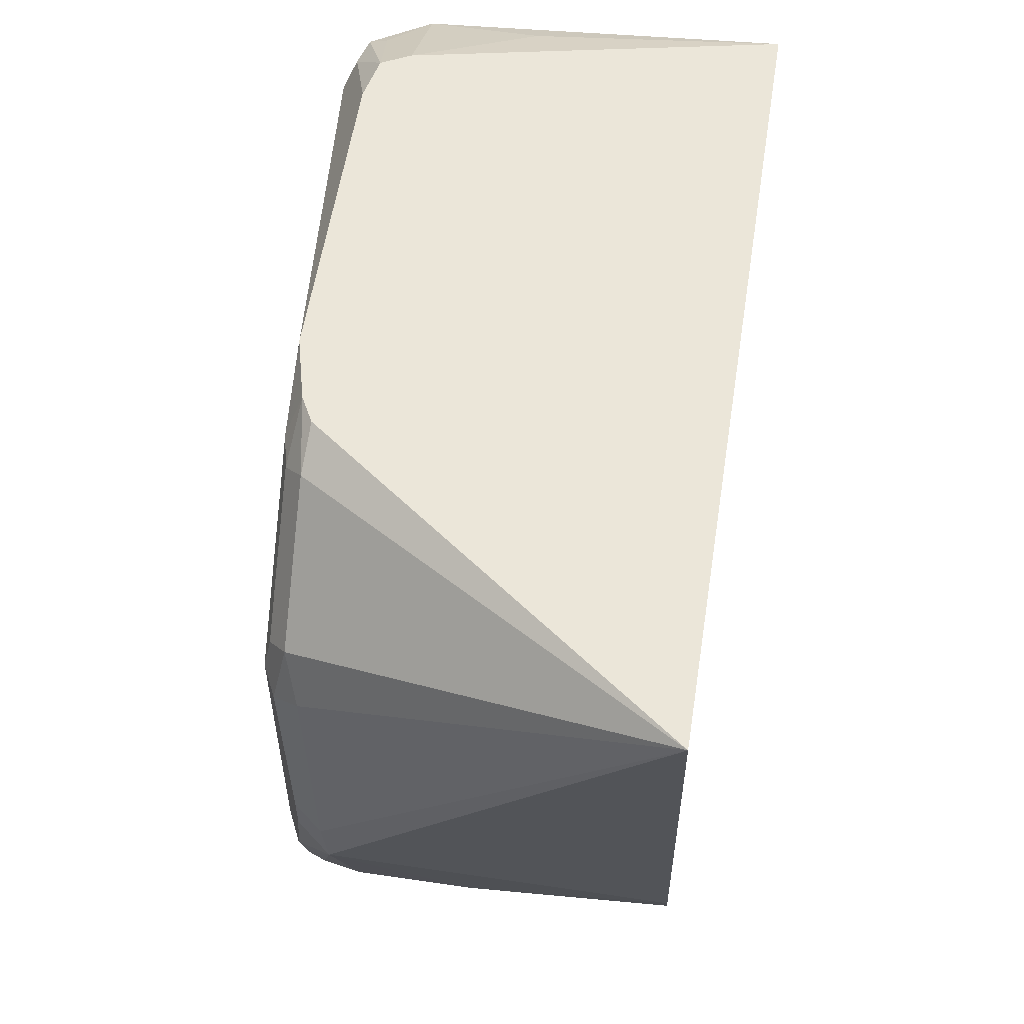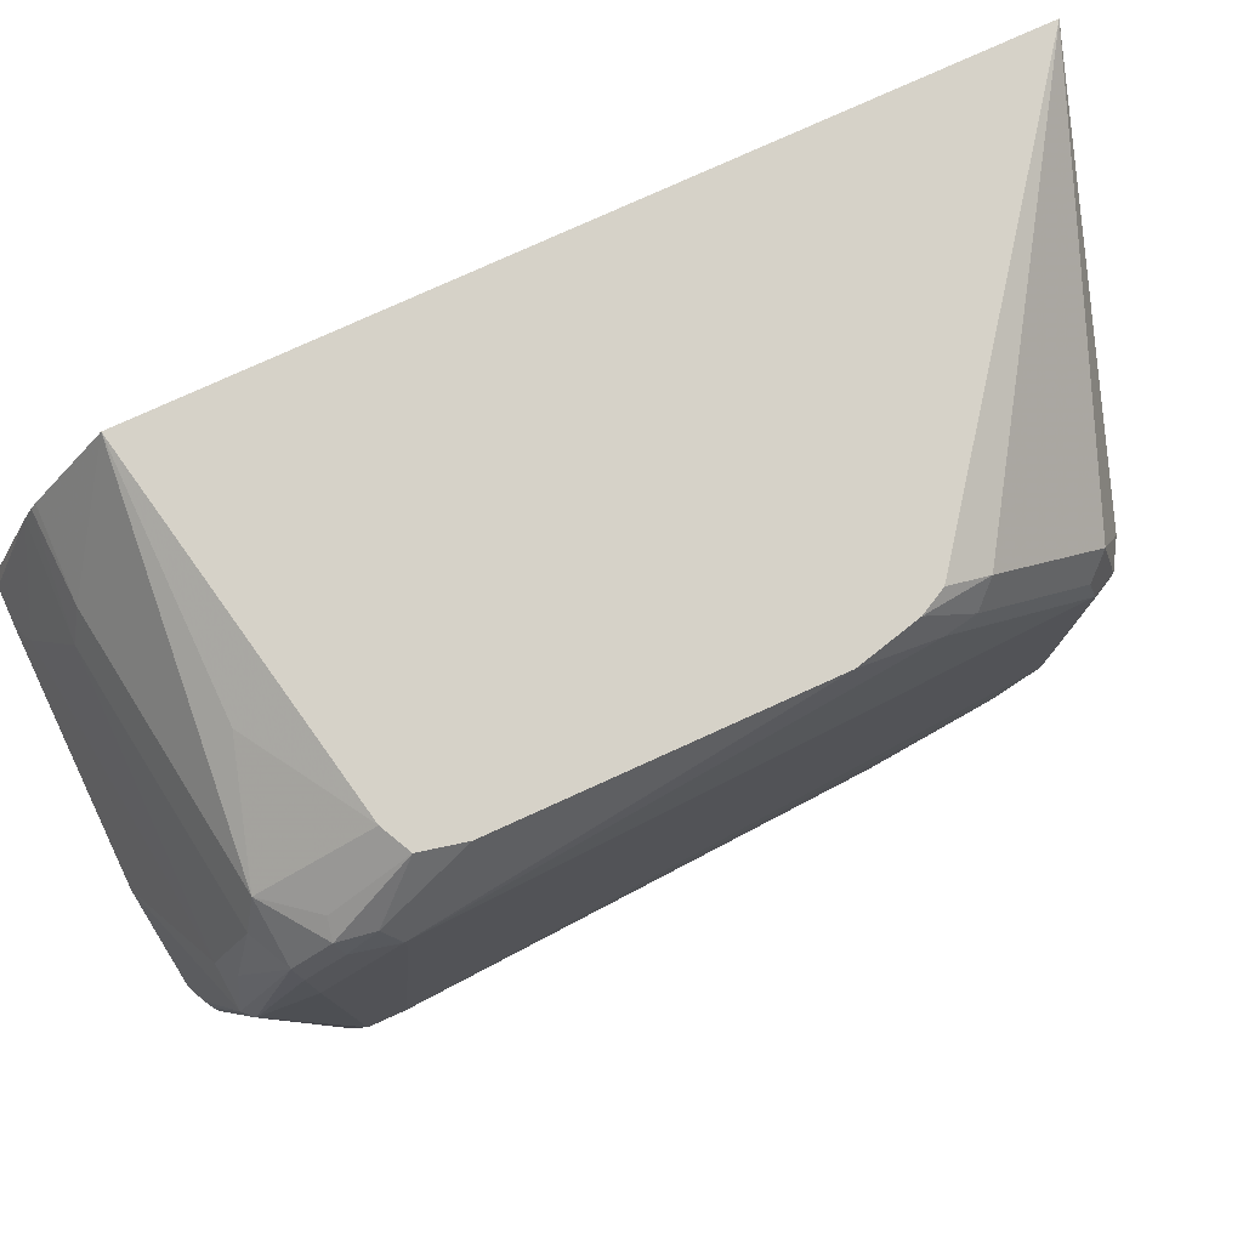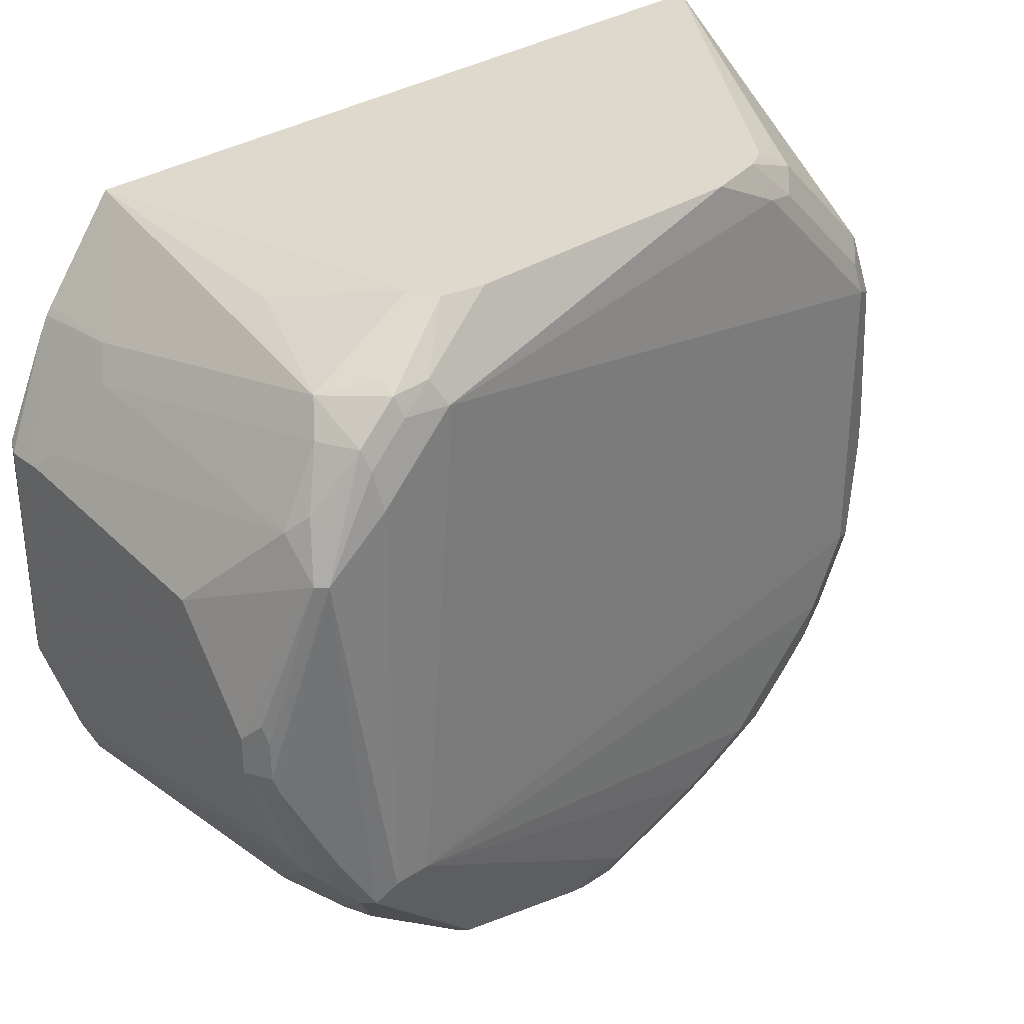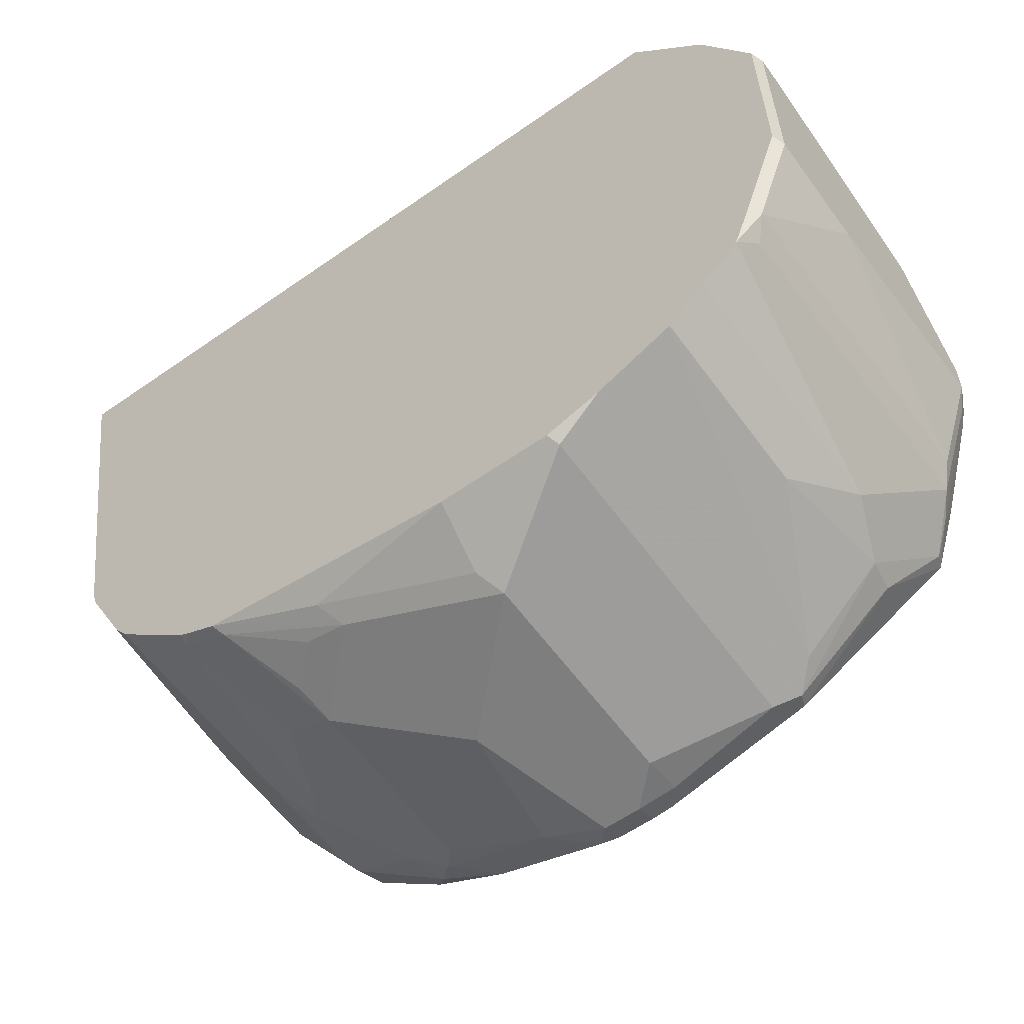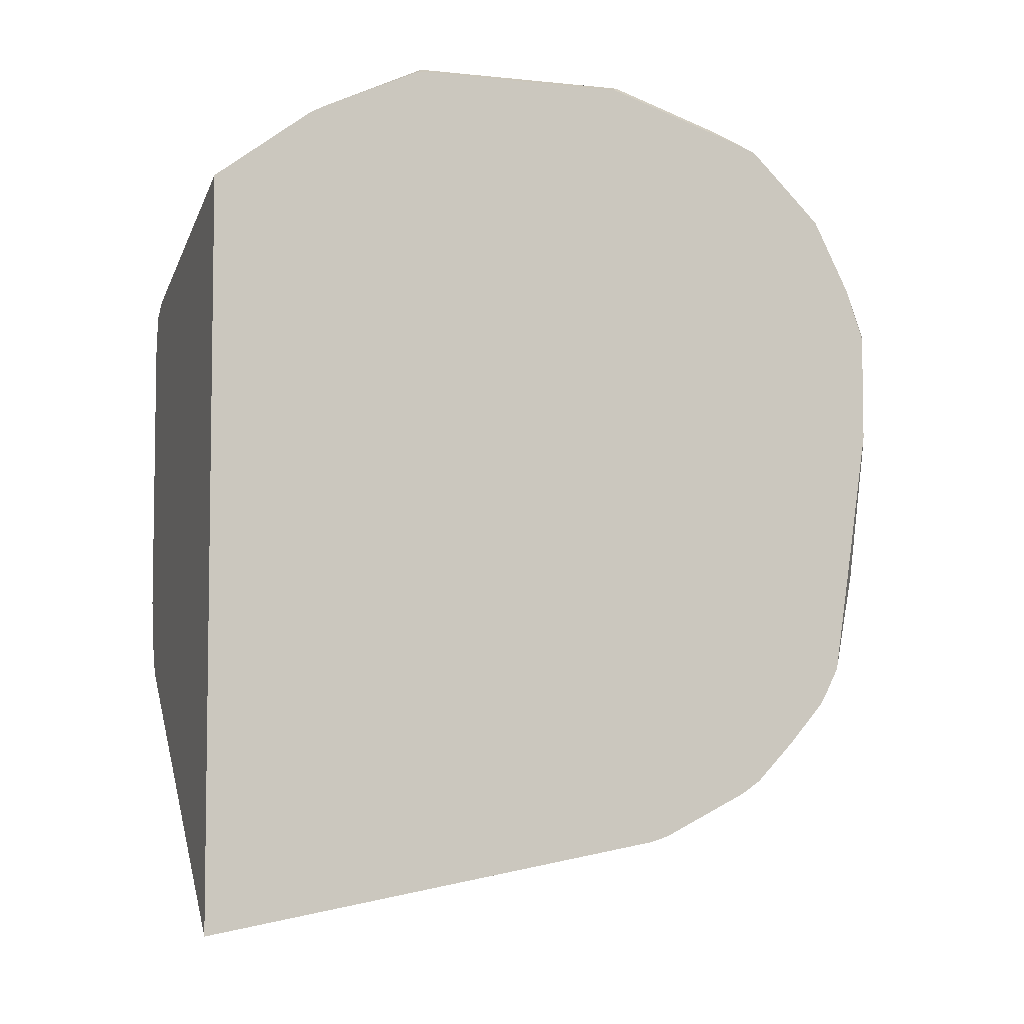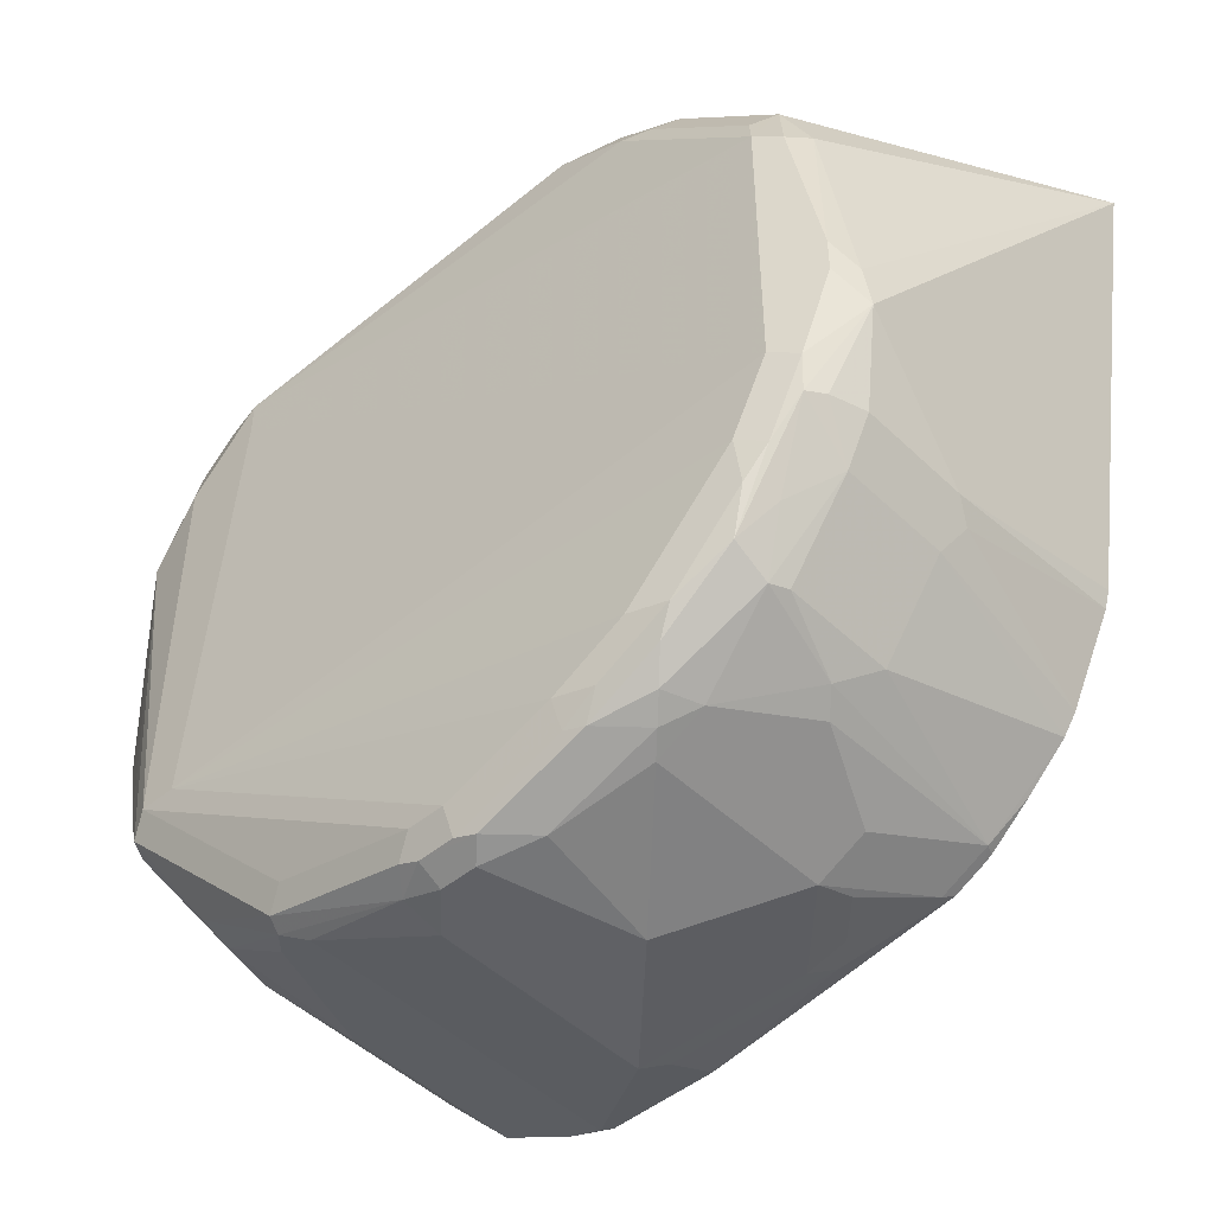
<metadata>
{"format":"obj","ext":"obj","renderer":"f3d","projection":"perspective","resolution":1024,"background":"white","views":[{"elev":56.7,"azim":-171.2,"up":"+Y"},{"elev":78.4,"azim":65.6,"up":"+Y"},{"elev":32.0,"azim":47.0,"up":"+Y"},{"elev":-59.5,"azim":-54.2,"up":"+Y"},{"elev":-5.3,"azim":-108.1,"up":"+Z"},{"elev":-47.5,"azim":133.0,"up":"+Y"}]}
</metadata>
<code>
v 0.1873 -0.4003 -0.2304
v 0.3402 -0.4003 -0.1161
v 0.3415 -0.4109 -0.1334
v 0.3415 -0.4589 -0.1814
v 0.3362 -0.4803 -0.1921
v 0.3308 -0.5657 -0.2028
v 0.3282 -0.5843 -0.2041
v 0.1873 -0.6059 -0.1945
v 0.1873 -0.4003 0.1017
v 0.3458 -0.4003 -0.1057
v 0.3495 -0.4189 -0.1254
v 0.3495 -0.4349 -0.1414
v 0.3495 -0.4669 -0.1734
v 0.3522 -0.4803 -0.1761
v 0.3468 -0.4856 -0.1867
v 0.3415 -0.555 -0.1974
v 0.3415 -0.571 -0.1974
v 0.3468 -0.6137 -0.1867
v 0.3442 -0.6283 -0.1841
v 0.3362 -0.6264 -0.1881
v 0.3202 -0.6243 -0.1921
v 0.2722 -0.6243 -0.1921
v 0.1873 -0.6139 -0.1921
v 0.1873 -0.4413 0.1326
v 0.2241 -0.4429 0.1334
v 0.3362 -0.4269 0.1174
v 0.2882 -0.4109 0.1014
v 0.3362 -0.4003 0.07205
v 0.3482 -0.4003 -0.09599
v 0.3522 -0.4163 -0.112
v 0.3522 -0.4323 -0.1281
v 0.3522 -0.6083 -0.1761
v 0.3682 -0.4323 0.08004
v 0.3468 -0.6457 -0.1707
v 0.3202 -0.6457 -0.1814
v 0.3442 -0.6523 -0.1681
v 0.3362 -0.6617 -0.1654
v 0.2642 -0.6323 -0.1881
v 0.2722 -0.6457 -0.1814
v 0.1873 -0.6523 -0.1729
v 0.1873 -0.4445 0.1348
v 0.2321 -0.4563 0.1401
v 0.3442 -0.4402 0.124
v 0.3602 -0.4402 0.1161
v 0.3602 -0.4243 0.1
v 0.3522 -0.4202 0.09805
v 0.3482 -0.4003 0.06605
v 0.3521 -0.4003 -0.08024
v 0.3522 -0.4003 -0.07998
v 0.3682 -0.4483 0.08004
v 0.3682 -0.6403 0.09602
v 0.3522 -0.6403 -0.1601
v 0.3522 -0.4003 0.04805
v 0.3629 -0.4216 0.08536
v 0.3642 -0.4323 0.09805
v 0.3682 -0.4643 0.112
v 0.3482 -0.6584 -0.1601
v 0.3442 -0.6764 -0.1521
v 0.3282 -0.6844 -0.1521
v 0.3202 -0.683 -0.1547
v 0.2722 -0.683 -0.1547
v 0.1873 -0.6609 -0.167
v 0.1873 -0.452 0.1385
v 0.2161 -0.4883 0.1561
v 0.3442 -0.4723 0.1401
v 0.3522 -0.4643 0.1341
v 0.3602 -0.4723 0.1321
v 0.3642 -0.4883 0.136
v 0.3642 -0.4483 0.114
v 0.3682 -0.6403 0.112
v 0.3522 -0.7204 -0.03204
v 0.3522 -0.7044 -0.08001
v 0.3522 -0.6884 -0.112
v 0.3522 -0.6724 -0.1281
v 0.3482 -0.6904 -0.1281
v 0.3442 -0.7004 -0.12
v 0.3362 -0.7104 -0.112
v 0.3202 -0.7097 -0.1174
v 0.2882 -0.6944 -0.144
v 0.1921 -0.6937 -0.1334
v 0.1873 -0.6777 -0.1494
v 0.1873 -0.4939 0.1576
v 0.1921 -0.4963 0.1601
v 0.2081 -0.4963 0.1601
v 0.3362 -0.4803 0.1441
v 0.3602 -0.4883 0.1401
v 0.3575 -0.6243 0.1334
v 0.3642 -0.6484 0.1201
v 0.3468 -0.5603 0.1547
v 0.3468 -0.5763 0.1547
v 0.3482 -0.5843 0.1521
v 0.3522 -0.7044 0.04801
v 0.3522 -0.7204 -0.01602
v 0.3468 -0.7311 -0.03204
v 0.3468 -0.7151 -0.08001
v 0.3482 -0.7284 -0.008032
v 0.3482 -0.7064 -0.09603
v 0.3442 -0.7164 -0.08804
v 0.3282 -0.7164 -0.104
v 0.3202 -0.7204 -0.09603
v 0.2401 -0.7097 -0.1174
v 0.2802 -0.7004 -0.1361
v 0.1921 -0.7044 -0.112
v 0.1873 -0.6953 -0.1278
v 0.1873 -0.6933 -0.1312
v 0.1873 -0.5899 0.1576
v 0.1921 -0.5923 0.1601
v 0.3042 -0.5123 0.1601
v 0.3362 -0.5603 0.1601
v 0.3442 -0.5523 0.1561
v 0.3482 -0.6323 0.136
v 0.3502 -0.6403 0.1321
v 0.3575 -0.651 0.1227
v 0.3402 -0.6804 0.104
v 0.3482 -0.7124 0.056
v 0.3362 -0.5763 0.1601
v 0.3415 -0.587 0.1547
v 0.3442 -0.7324 -0.03999
v 0.3468 -0.7311 -0.01602
v 0.3382 -0.7324 -4.69e-06
v 0.3282 -0.7324 -0.05601
v 0.2722 -0.7364 -0.04802
v 0.2401 -0.7204 -0.09603
v 0.1873 -0.702 -0.1145
v 0.2241 -0.7164 -0.09802
v 0.2081 -0.7164 -0.08204
v 0.2081 -0.7204 -0.06403
v 0.1873 -0.6379 0.1417
v 0.2401 -0.5923 0.1601
v 0.1873 -0.6452 0.1393
v 0.1921 -0.6403 0.1441
v 0.3415 -0.635 0.1387
v 0.3308 -0.6457 0.1334
v 0.3255 -0.683 0.1067
v 0.3415 -0.7151 0.05867
v 0.3362 -0.6243 0.1441
v 0.3362 -0.7364 -0.01602
v 0.3362 -0.7364 -0.03204
v 0.3362 -0.7204 0.04801
v 0.3202 -0.7364 -4.69e-06
v 0.2562 -0.7364 -0.03204
v 0.1974 -0.7151 -0.06935
v 0.1873 -0.71 -0.05918
v 0.2241 -0.7364 -4.69e-06
v 0.2135 -0.7311 -0.005356
v 0.1873 -0.6612 0.1336
v 0.1974 -0.651 0.1387
v 0.2988 -0.6777 0.1174
v 0.2668 -0.6937 0.1014
v 0.3308 -0.7097 0.06934
v 0.1873 -0.694 0.1009
v 0.1921 -0.7204 0.04801
v 0.1873 -0.718 -0.002413
v 0.1873 -0.718 0.0456
v 0.1873 -0.6616 0.1334
v 0.1873 -0.6777 0.1174
v 0.1873 -0.6937 0.1014
v 0.1873 -0.7097 0.06934
v 0.1873 -0.71 0.06884
v 0.1873 -0.7156 0.05283
f 84 108 85
f 86 110 89
f 86 109 110
f 86 108 109
f 87 91 111
f 85 108 86
f 80 104 105
f 83 129 116
f 83 109 108
f 83 116 109
f 83 107 129
f 82 107 83
f 82 106 107
f 80 103 104
f 80 105 81
f 83 108 84
f 87 111 112
f 90 116 91
f 88 112 113
f 95 118 98
f 95 98 97
f 94 119 118
f 80 123 103
f 94 96 119
f 94 118 95
f 93 115 96
f 87 112 88
f 92 115 93
f 91 117 132
f 91 116 117
f 90 110 116
f 89 110 90
f 88 115 92
f 88 114 115
f 88 113 114
f 91 132 111
f 80 101 123
f 70 88 92
f 79 102 80
f 68 90 91
f 68 89 90
f 68 86 89
f 68 88 70
f 68 87 88
f 67 86 68
f 66 86 67
f 68 91 87
f 65 86 66
f 64 85 65
f 64 84 85
f 63 84 64
f 63 83 84
f 96 120 119
f 62 80 81
f 63 82 83
f 65 85 86
f 80 102 101
f 70 92 93
f 71 95 72
f 78 102 79
f 78 101 102
f 78 123 101
f 78 100 123
f 78 99 100
f 77 99 78
f 77 98 99
f 71 94 95
f 76 98 77
f 75 97 98
f 73 75 74
f 72 75 73
f 72 97 75
f 72 95 97
f 71 96 94
f 71 93 96
f 75 98 76
f 96 115 120
f 127 145 142
f 98 121 99
f 135 151 139
f 135 150 151
f 134 150 135
f 134 149 150
f 134 148 149
f 133 147 148
f 133 148 134
f 139 152 144
f 132 147 133
f 131 147 136
f 131 146 147
f 130 146 131
f 129 131 136
f 127 144 145
f 127 141 144
f 124 142 143
f 132 136 147
f 124 127 142
f 139 144 140
f 142 145 153
f 152 160 154
f 61 80 62
f 152 159 160
f 152 158 159
f 151 158 152
f 149 157 151
f 149 151 150
f 139 151 152
f 148 155 156
f 148 156 157
f 146 148 147
f 146 155 148
f 144 153 145
f 144 154 153
f 144 152 154
f 142 153 143
f 148 157 149
f 123 126 125
f 123 127 126
f 123 141 127
f 113 132 133
f 112 132 113
f 111 132 112
f 109 116 110
f 107 131 129
f 107 130 131
f 107 128 130
f 113 133 134
f 106 128 107
f 103 126 127
f 103 125 126
f 103 123 125
f 103 124 104
f 100 122 123
f 100 121 122
f 99 121 100
f 103 127 124
f 113 134 114
f 114 134 135
f 114 135 115
f 122 141 123
f 122 144 141
f 122 140 144
f 122 137 140
f 122 138 137
f 121 138 122
f 120 135 139
f 120 140 137
f 120 139 140
f 119 120 137
f 118 138 121
f 118 137 138
f 118 119 137
f 116 132 117
f 116 136 132
f 116 129 136
f 115 135 120
f 98 118 121
f 61 79 80
f 51 93 71
f 59 79 60
f 7 19 20
f 7 18 19
f 7 17 18
f 7 16 17
f 6 16 7
f 5 15 16
f 5 16 6
f 4 12 13
f 4 15 5
f 4 14 15
f 4 13 14
f 3 12 4
f 3 11 12
f 3 10 11
f 2 10 3
f 7 20 21
f 7 21 22
f 7 22 8
f 8 22 23
f 14 50 32
f 14 33 50
f 14 31 33
f 14 16 15
f 14 17 16
f 14 32 17
f 12 14 13
f 1 10 2
f 12 31 14
f 11 30 31
f 10 30 11
f 10 29 30
f 9 27 28
f 9 26 27
f 9 25 26
f 9 24 25
f 11 31 12
f 1 29 10
f 1 48 29
f 1 49 48
f 1 153 154
f 1 143 153
f 1 124 143
f 1 104 124
f 1 81 105
f 1 62 81
f 1 40 62
f 1 154 160
f 1 23 40
f 1 7 8
f 1 6 7
f 1 5 6
f 1 4 5
f 1 3 4
f 1 2 3
f 60 79 61
f 1 8 23
f 17 32 18
f 1 160 159
f 1 158 151
f 1 53 49
f 1 47 53
f 1 28 47
f 1 9 28
f 1 24 9
f 1 41 24
f 1 63 41
f 1 159 158
f 1 82 63
f 1 128 106
f 1 130 128
f 1 146 130
f 1 155 146
f 1 156 155
f 1 157 156
f 1 151 157
f 1 106 82
f 18 32 52
f 1 105 104
f 18 34 19
f 44 55 45
f 44 69 55
f 44 68 69
f 44 67 68
f 44 66 67
f 43 65 66
f 43 66 44
f 45 55 54
f 42 63 64
f 42 64 65
f 41 63 42
f 39 62 40
f 39 61 62
f 38 39 40
f 37 58 59
f 36 58 37
f 42 65 43
f 35 61 39
f 45 54 47
f 47 54 53
f 18 52 34
f 59 78 79
f 59 77 78
f 58 77 59
f 58 76 77
f 58 75 76
f 57 75 58
f 45 47 46
f 56 68 70
f 55 69 56
f 52 75 57
f 52 74 75
f 51 73 74
f 51 72 73
f 51 71 72
f 51 70 93
f 56 69 68
f 35 60 61
f 51 74 52
f 35 37 59
f 26 44 45
f 26 43 44
f 25 43 26
f 25 42 43
f 25 41 42
f 24 41 25
f 23 38 40
f 22 39 38
f 21 39 22
f 21 35 39
f 20 35 21
f 19 37 35
f 19 36 37
f 19 34 36
f 35 59 60
f 26 45 46
f 26 46 28
f 22 38 23
f 28 46 47
f 34 58 36
f 26 28 27
f 34 57 58
f 34 52 57
f 33 49 53
f 33 51 50
f 33 70 51
f 33 56 70
f 33 55 56
f 19 35 20
f 33 53 54
f 33 54 55
f 30 48 49
f 30 49 33
f 30 33 31
f 29 48 30
f 32 51 52
f 32 50 51

</code>
